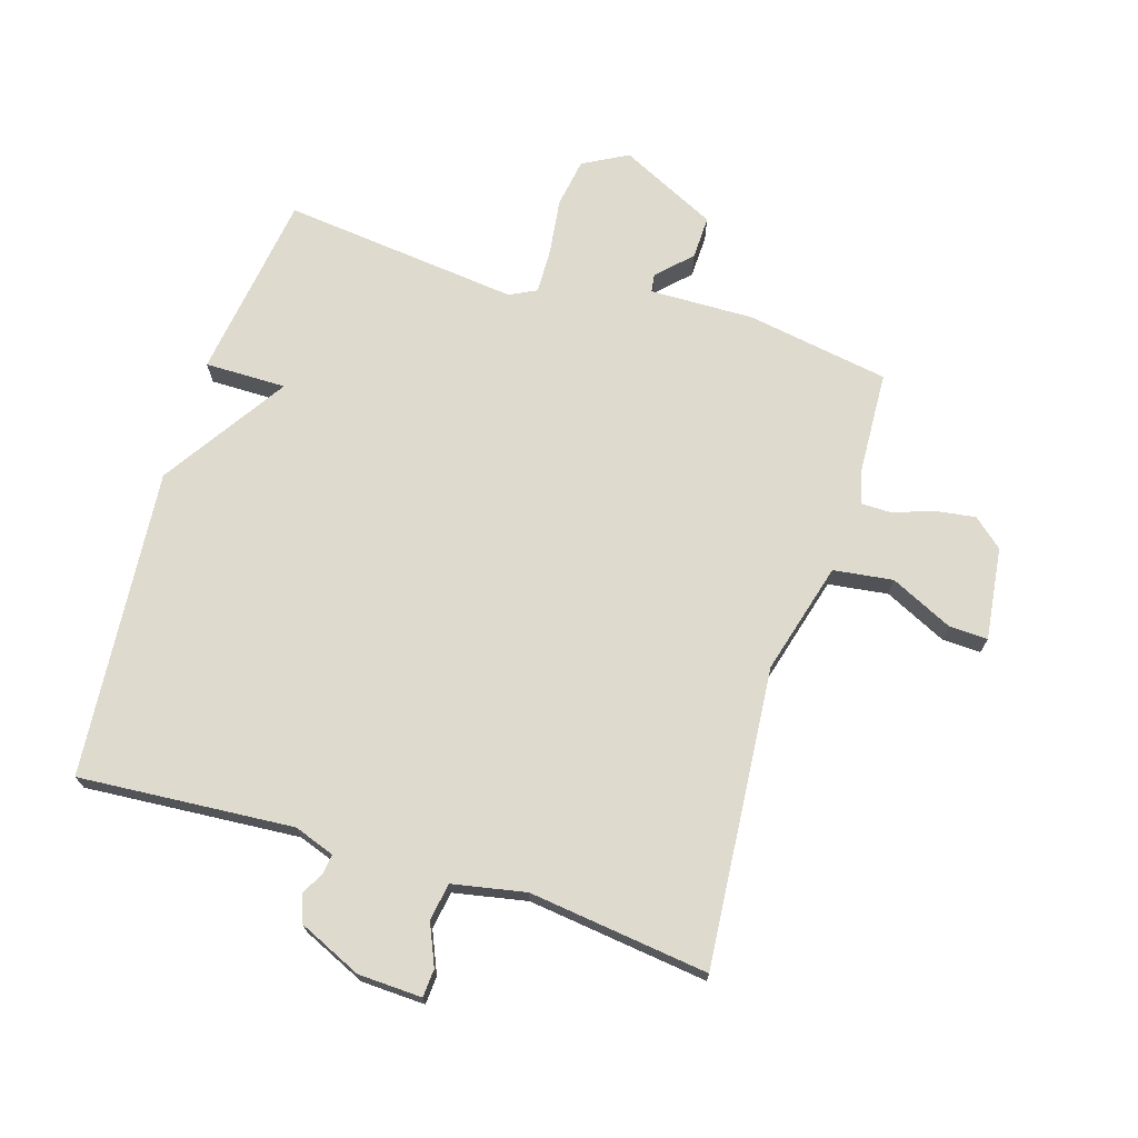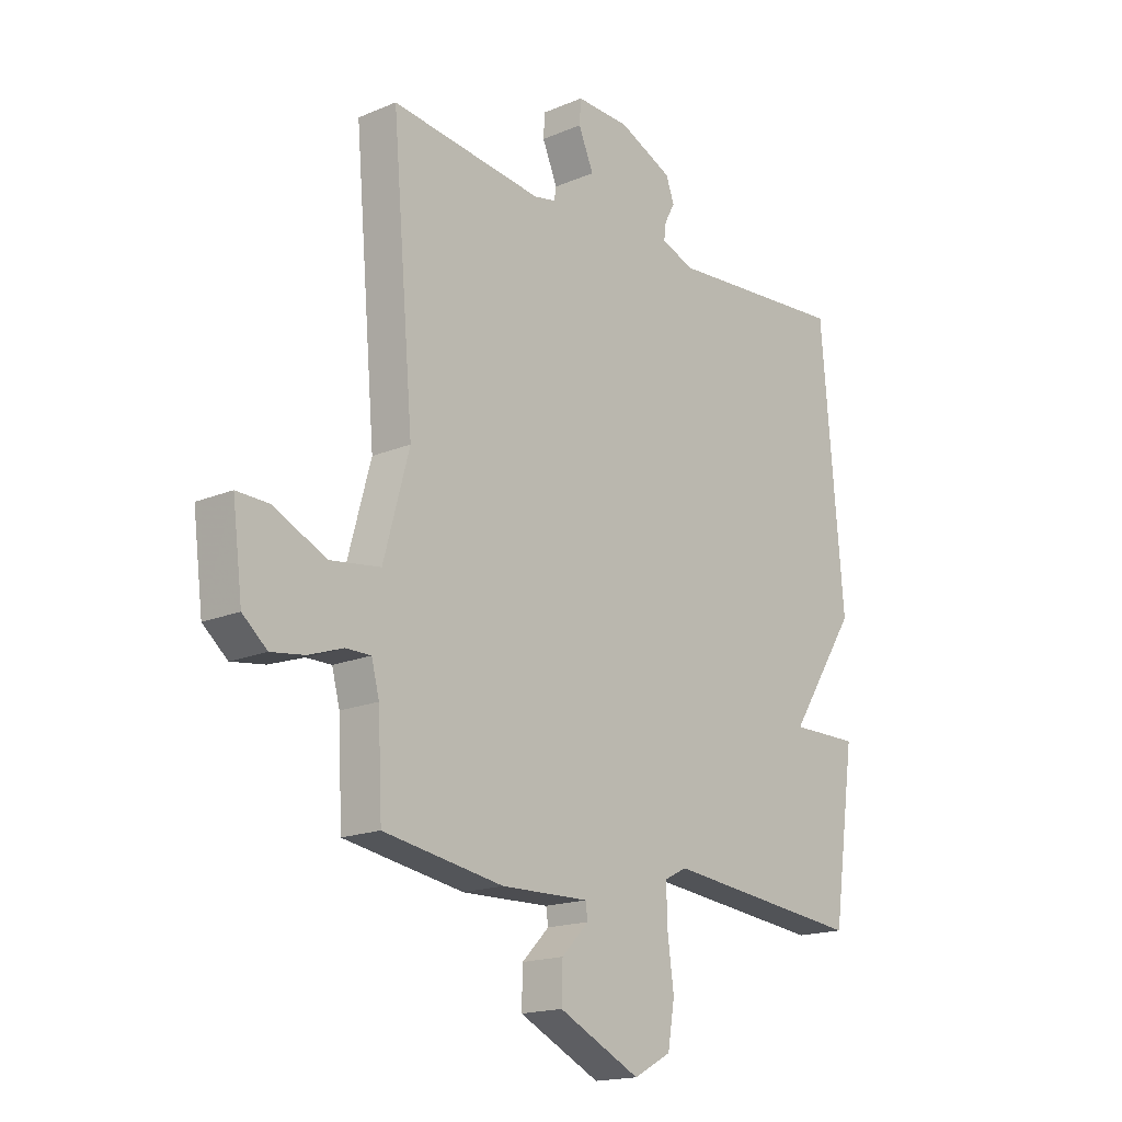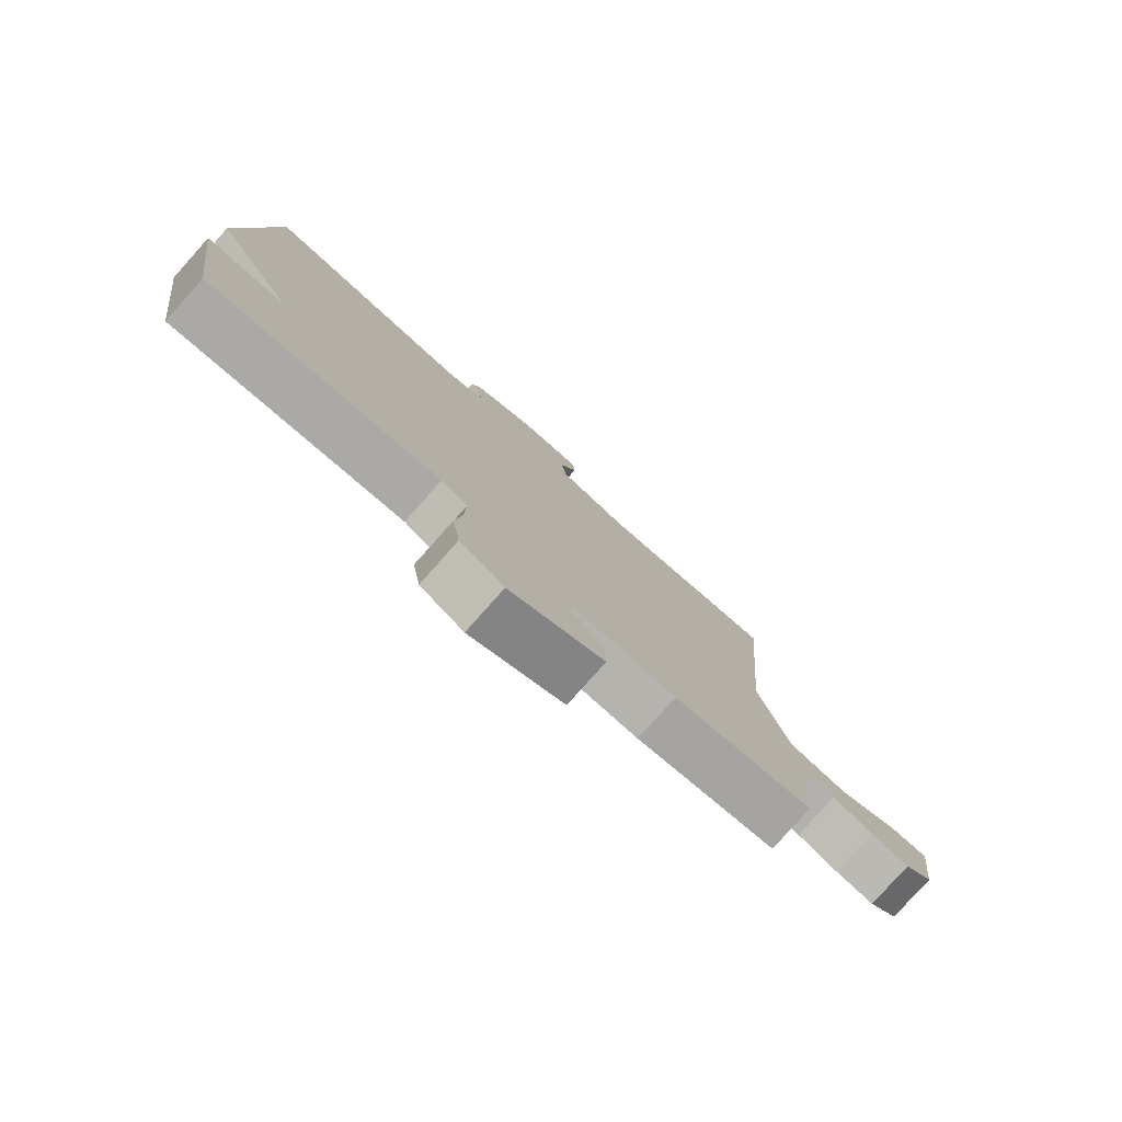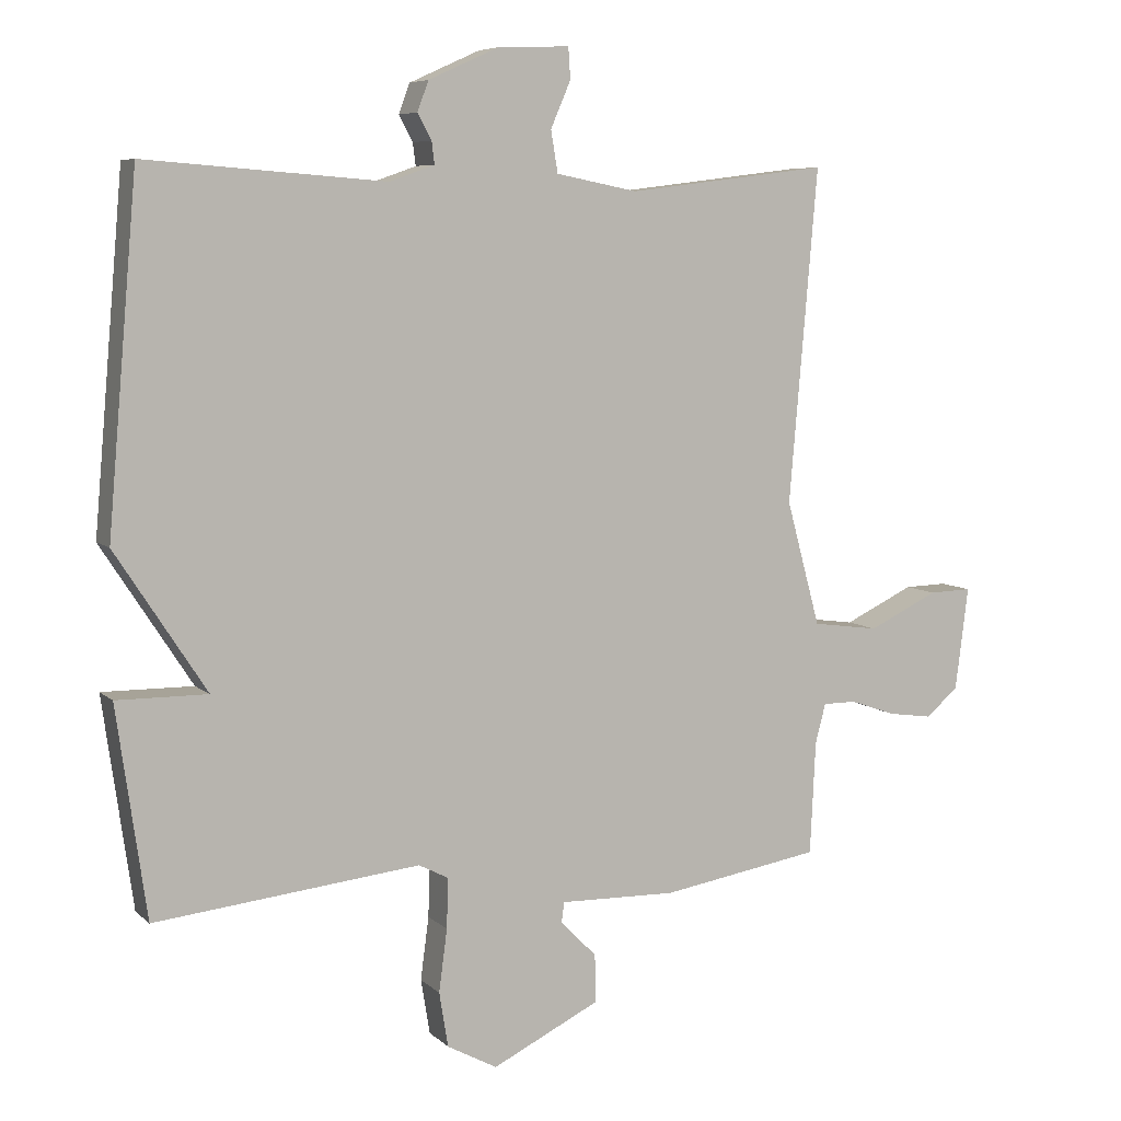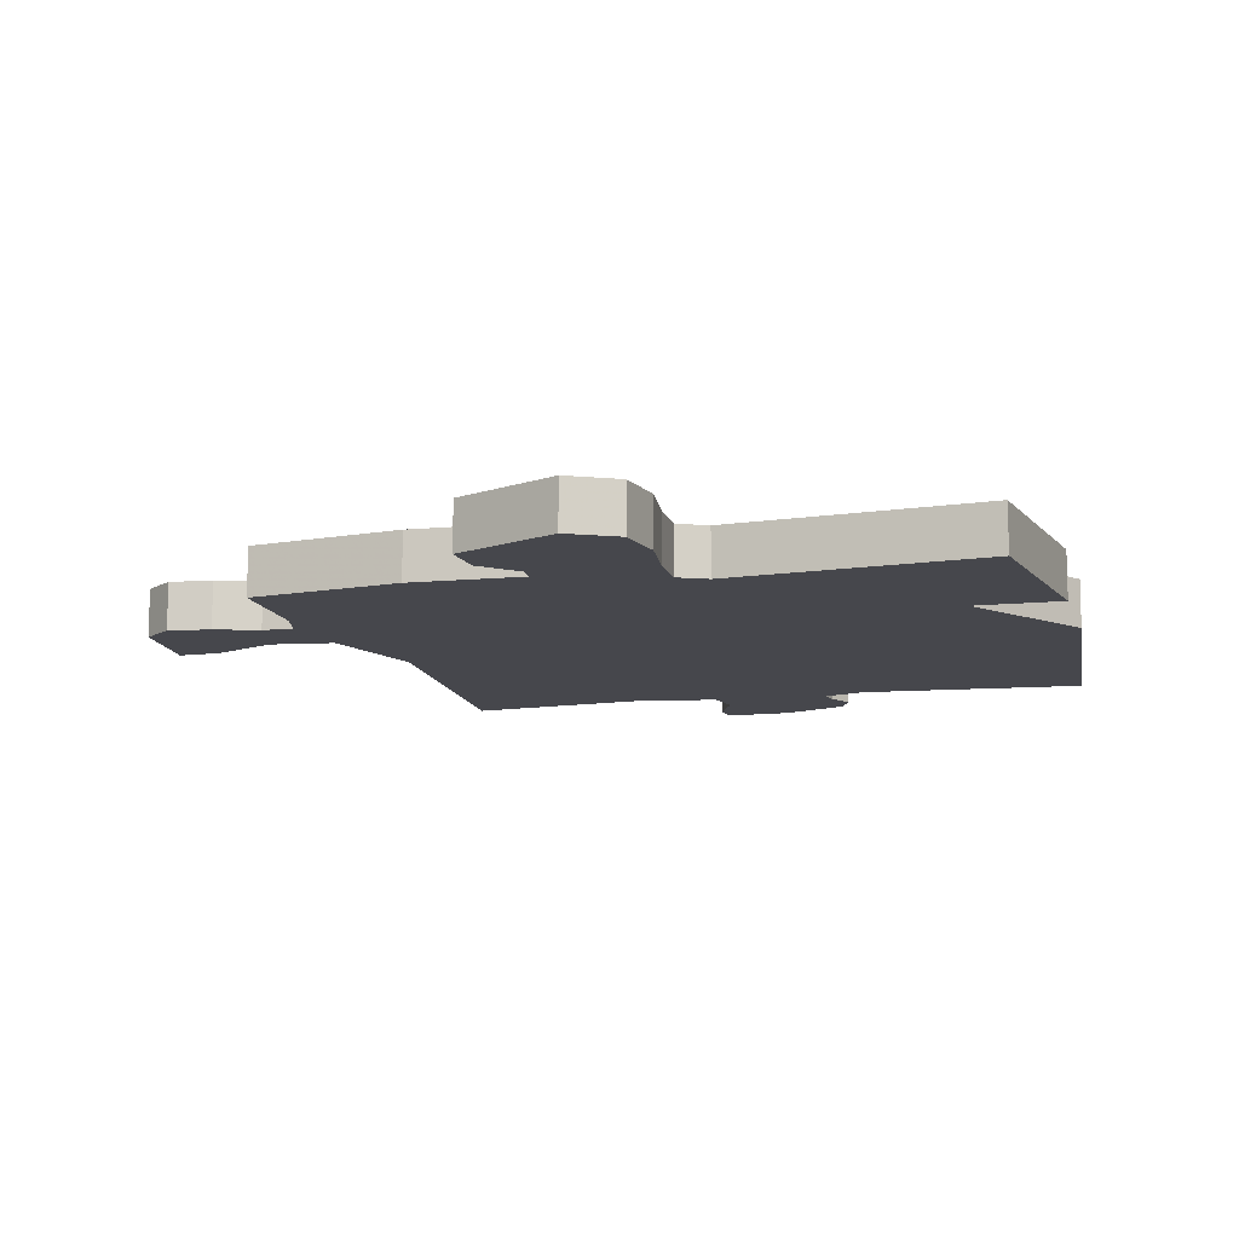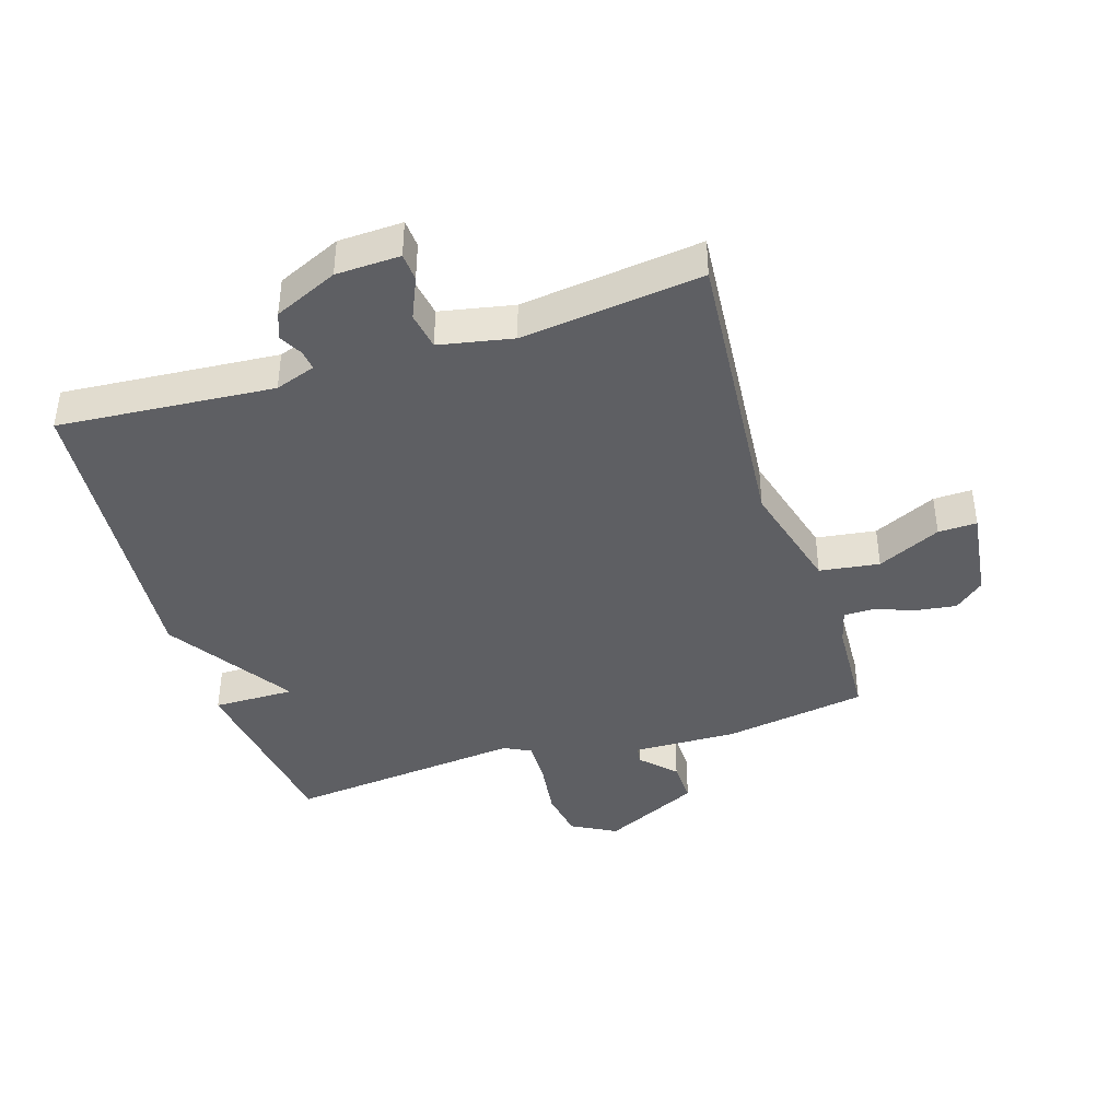
<metadata>
{"format":"obj","ext":"obj","renderer":"f3d","projection":"perspective","resolution":1024,"background":"white","views":[{"elev":71.3,"azim":17.3,"up":"+Y"},{"elev":-17.2,"azim":130.2,"up":"+Z"},{"elev":-79.3,"azim":-41.7,"up":"+Z"},{"elev":6.9,"azim":-24.3,"up":"+Z"},{"elev":-10.9,"azim":-165.0,"up":"+Y"},{"elev":-41.0,"azim":17.4,"up":"+Y"}]}
</metadata>
<code>
v -0.5 0.07 0.5
v -0.154 0.07 0.474
v -0.089 0.07 0.497
v -0.093 0.07 0.529
v -0.113 0.07 0.566
v -0.097 0.07 0.609
v 0.005 0.07 0.655
v 0.108 0.07 0.659
v 0.111 0.07 0.614
v 0.082 0.07 0.547
v 0.092 0.07 0.487
v 0.21 0.07 0.464
v 0.5 0.07 0.5
v 0.459 0.07 0.02
v 0.508 0.07 -0.16
v 0.604 0.07 -0.173
v 0.705 0.07 -0.125
v 0.767 0.07 -0.123
v 0.748 0.07 -0.272
v 0.701 0.07 -0.312
v 0.637 0.07 -0.303
v 0.571 0.07 -0.28
v 0.523 0.07 -0.28
v 0.508 0.07 -0.337
v 0.5 0.07 -0.5
v 0.27 0.07 -0.538
v 0.102 0.07 -0.534
v 0.098 0.07 -0.563
v 0.15 0.07 -0.616
v 0.152 0.07 -0.685
v -0.004 0.07 -0.761
v -0.076 0.07 -0.722
v -0.089 0.07 -0.643
v -0.077 0.07 -0.553
v -0.075 0.07 -0.481
v -0.118 0.07 -0.459
v -0.5 0.07 -0.5
v -0.543 0.07 -0.198
v -0.412 0.07 -0.199
v -0.543 0.07 0.002
v -0.5 0 0.5
v -0.154 0 0.474
v -0.089 0 0.497
v -0.093 0 0.529
v -0.113 0 0.566
v -0.097 0 0.609
v 0.005 0 0.655
v 0.108 0 0.659
v 0.111 0 0.614
v 0.082 0 0.547
v 0.092 0 0.487
v 0.21 0 0.464
v 0.5 0 0.5
v 0.459 0 0.02
v 0.508 0 -0.16
v 0.604 0 -0.173
v 0.705 0 -0.125
v 0.767 0 -0.123
v 0.748 0 -0.272
v 0.701 0 -0.312
v 0.637 0 -0.303
v 0.571 0 -0.28
v 0.523 0 -0.28
v 0.508 0 -0.337
v 0.5 0 -0.5
v 0.27 0 -0.538
v 0.102 0 -0.534
v 0.098 0 -0.563
v 0.15 0 -0.616
v 0.152 0 -0.685
v -0.004 0 -0.761
v -0.076 0 -0.722
v -0.089 0 -0.643
v -0.077 0 -0.553
v -0.075 0 -0.481
v -0.118 0 -0.459
v -0.5 0 -0.5
v -0.543 0 -0.198
v -0.412 0 -0.199
v -0.543 0 0.002
f 39 40 1 2
f 36 37 38 39
f 39 2 3
f 36 39 3
f 35 36 3
f 32 33 34
f 31 32 34
f 30 31 34
f 29 30 34
f 28 29 34
f 27 28 34 35
f 27 35 3
f 26 27 3
f 25 26 3
f 24 25 3
f 20 21 22
f 19 20 22
f 18 19 22
f 17 18 22
f 16 17 22
f 15 16 22 23
f 24 3 4
f 23 24 4
f 15 23 4
f 14 15 4
f 8 9 10
f 7 8 10
f 6 7 10
f 5 6 10
f 4 5 10
f 4 10 11
f 14 4 11
f 12 13 14
f 11 12 14
f 42 41 80 79
f 79 78 77 76
f 43 42 79
f 43 79 76
f 43 76 75
f 74 73 72
f 74 72 71
f 74 71 70
f 74 70 69
f 74 69 68
f 75 74 68 67
f 43 75 67
f 43 67 66
f 43 66 65
f 43 65 64
f 62 61 60
f 62 60 59
f 62 59 58
f 62 58 57
f 62 57 56
f 63 62 56 55
f 44 43 64
f 44 64 63
f 44 63 55
f 44 55 54
f 50 49 48
f 50 48 47
f 50 47 46
f 50 46 45
f 50 45 44
f 51 50 44
f 51 44 54
f 54 53 52
f 54 52 51
f 1 41 42 2
f 2 42 43 3
f 3 43 44 4
f 4 44 45 5
f 5 45 46 6
f 6 46 47 7
f 7 47 48 8
f 8 48 49 9
f 9 49 50 10
f 10 50 51 11
f 11 51 52 12
f 12 52 53 13
f 13 53 54 14
f 14 54 55 15
f 15 55 56 16
f 16 56 57 17
f 17 57 58 18
f 18 58 59 19
f 19 59 60 20
f 20 60 61 21
f 21 61 62 22
f 22 62 63 23
f 23 63 64 24
f 24 64 65 25
f 25 65 66 26
f 26 66 67 27
f 27 67 68 28
f 28 68 69 29
f 29 69 70 30
f 30 70 71 31
f 31 71 72 32
f 32 72 73 33
f 33 73 74 34
f 34 74 75 35
f 35 75 76 36
f 36 76 77 37
f 37 77 78 38
f 38 78 79 39
f 39 79 80 40
f 40 80 41 1

</code>
